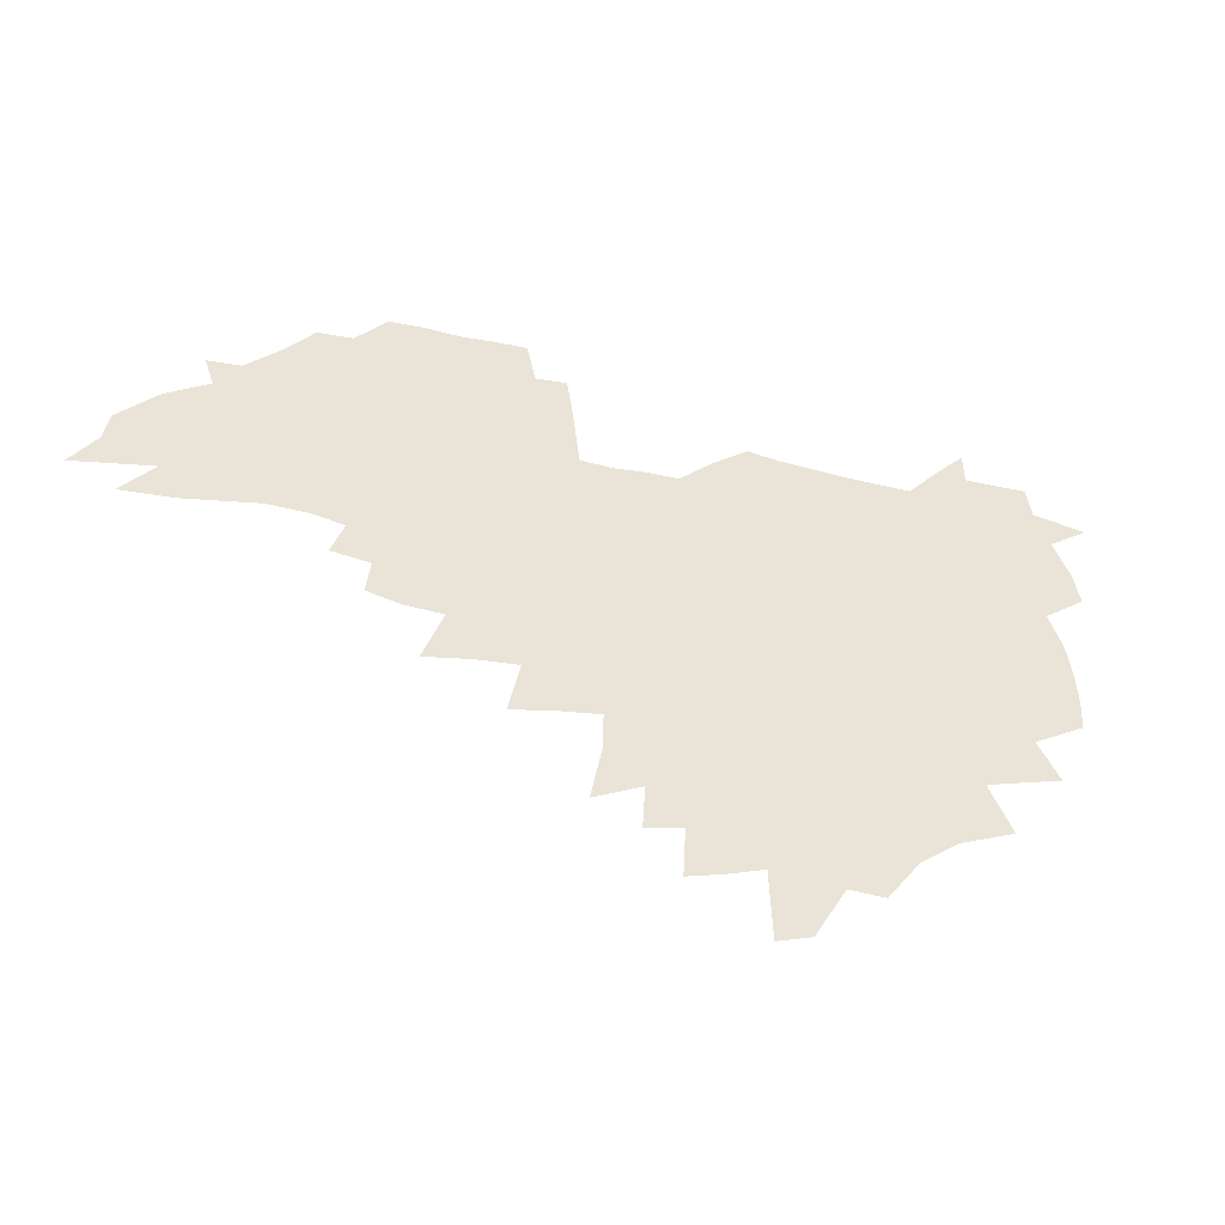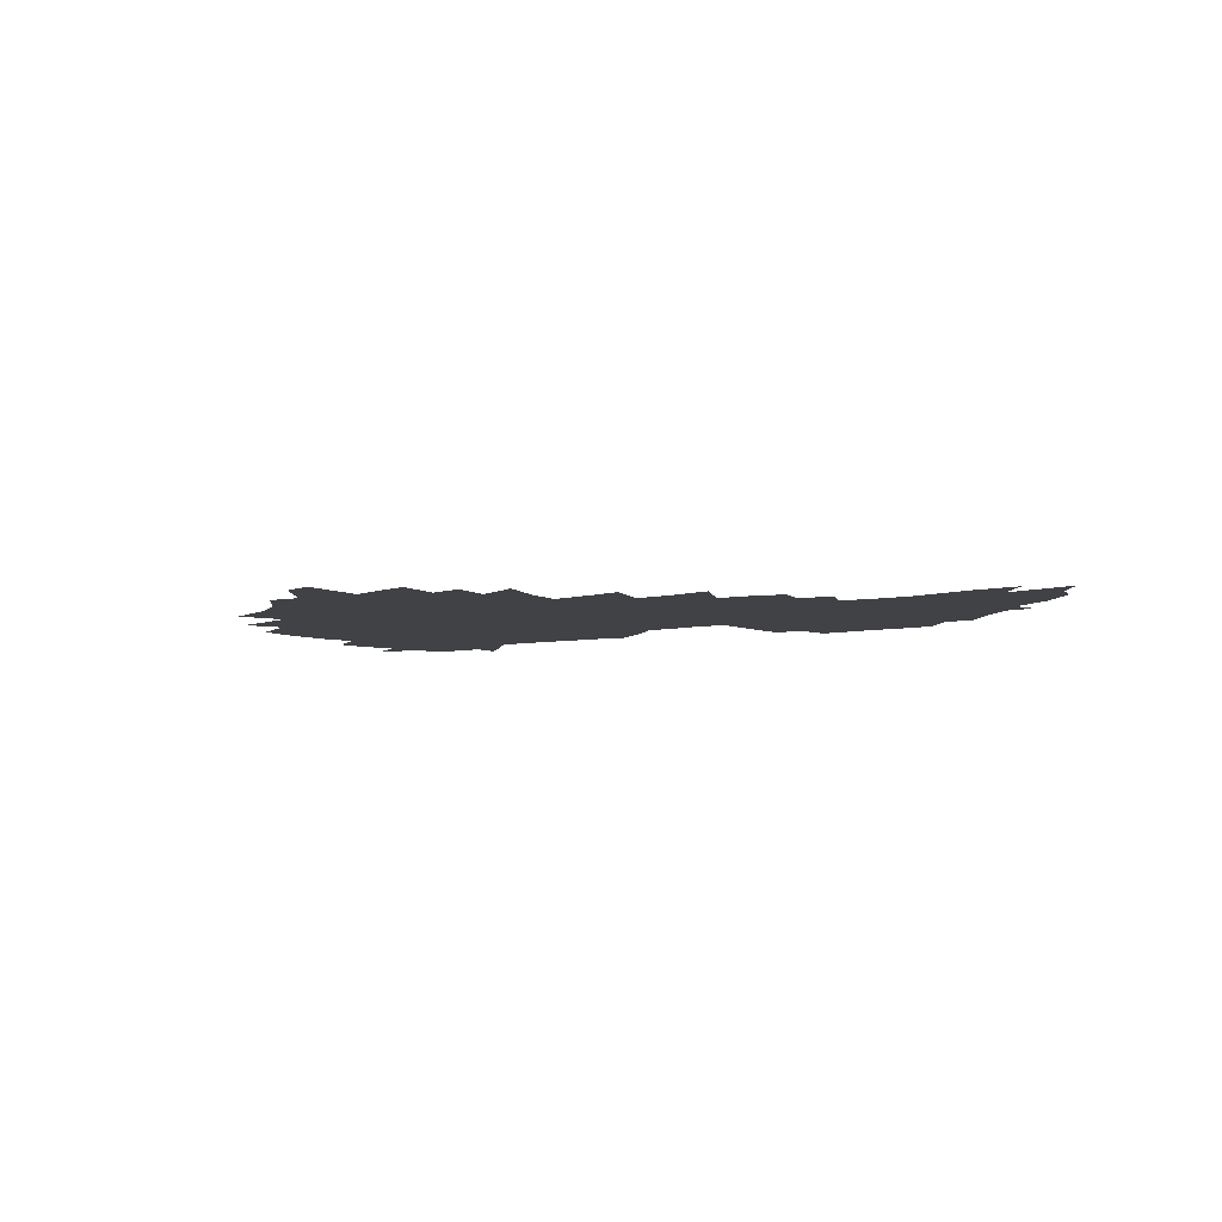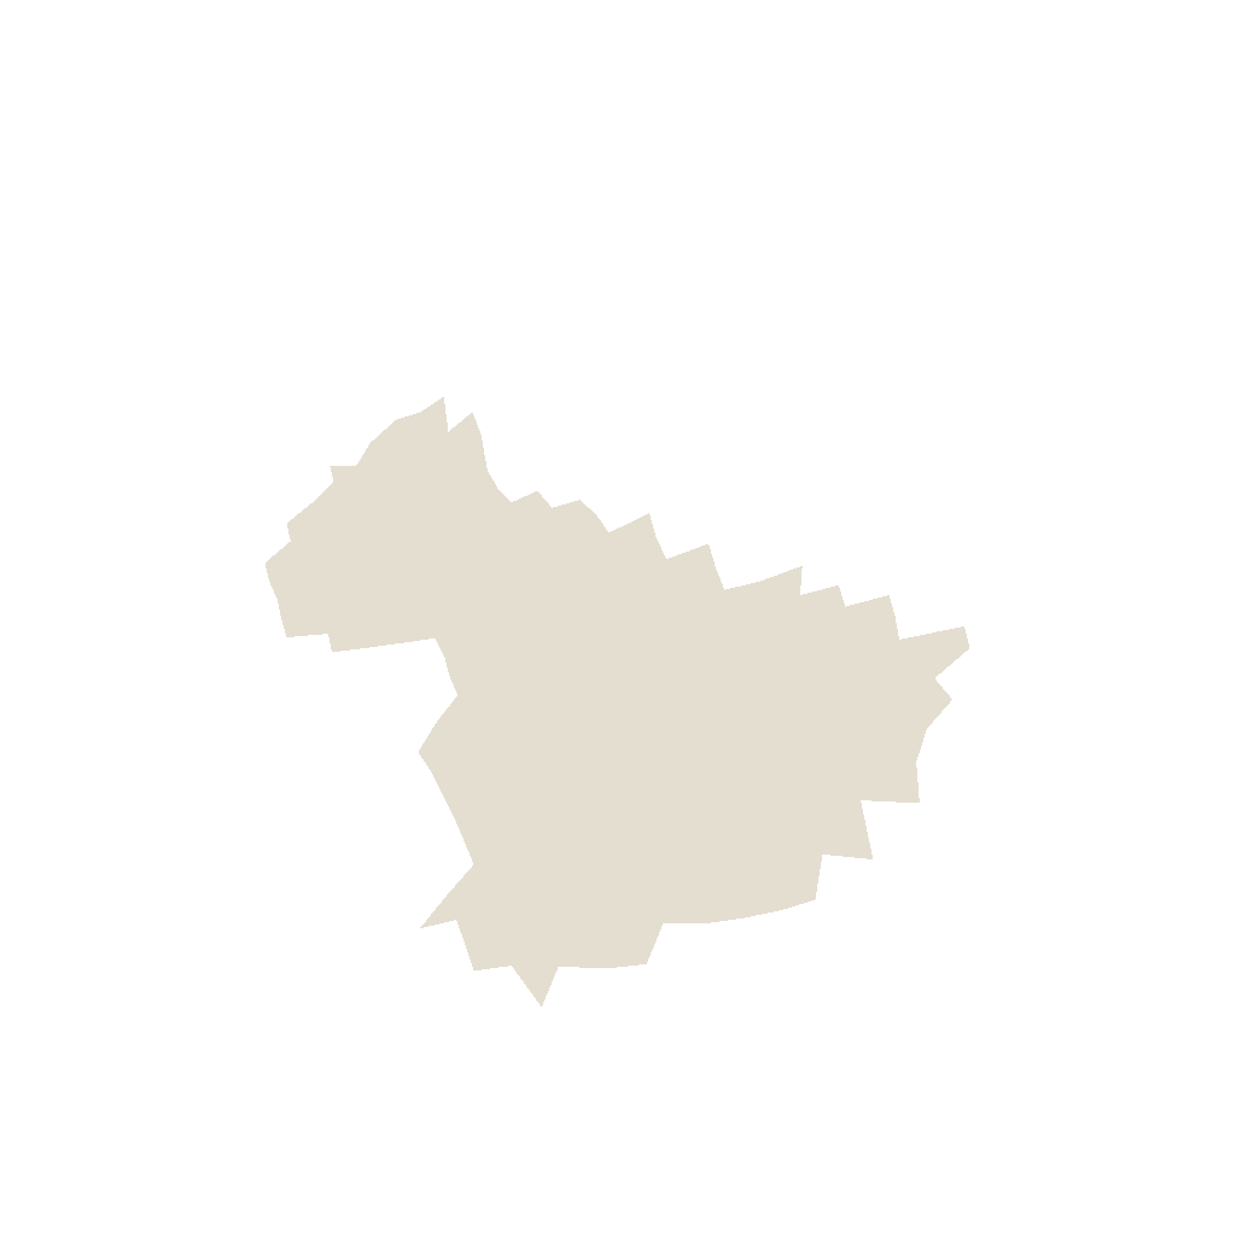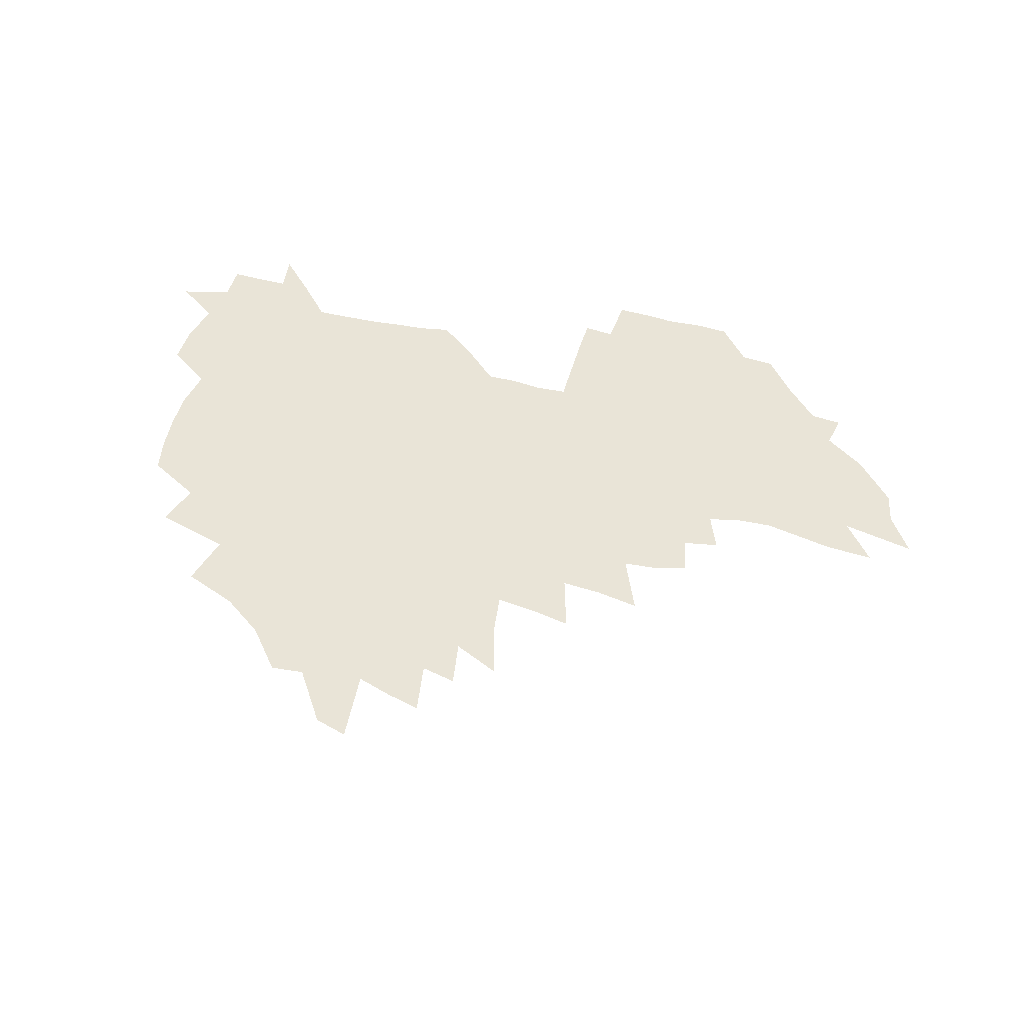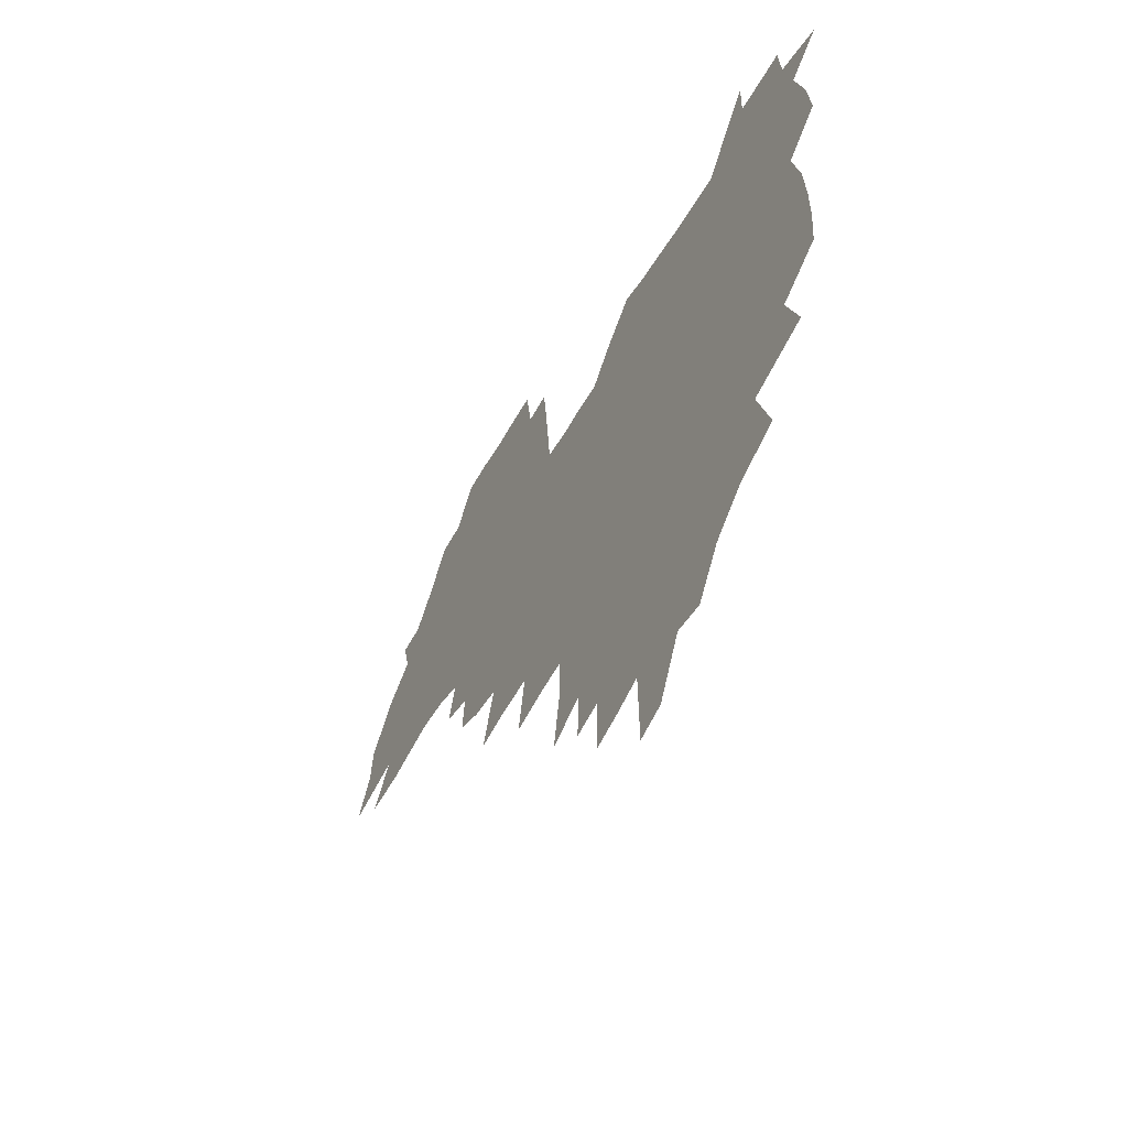
<metadata>
{"format":"obj","ext":"obj","renderer":"f3d","projection":"perspective","resolution":1024,"background":"white","views":[{"elev":-43.7,"azim":162.7,"up":"+Y"},{"elev":-6.3,"azim":31.3,"up":"+Z"},{"elev":36.4,"azim":-110.3,"up":"+Z"},{"elev":61.0,"azim":10.8,"up":"+Z"},{"elev":-45.1,"azim":-117.5,"up":"+Y"}]}
</metadata>
<code>
v 205.4 265.8 0
v 212.5 222.4 0
v 215.6 237.2 0
v 222.7 253.5 0
v 229.1 269.6 0
v 231.4 283.4 0
v 222 149.6 0
v 221.4 163.9 0
v 222.3 178.4 0
v 224.6 193.2 0
v 230.4 208.8 0
v 233.8 223.7 0
v 235.5 238.4 0
v 239 253.6 0
v 242.9 268.6 0
v 245.1 282.5 0
v 235 118.9 0
v 244.5 136.3 0
v 247.9 151.3 0
v 248.1 165.4 0
v 246 179.6 0
v 246.3 194.1 0
v 247.5 208.7 0
v 251.8 224 0
v 252 238.4 0
v 253.6 252.9 0
v 256 267.2 0
v 259.4 281.8 0
v 259.6 296 0
v 258.6 86.83 0
v 268.4 108.4 0
v 269.2 123.6 0
v 275.4 139.9 0
v 278.2 153.8 0
v 273.6 167 0
v 268.6 180.7 0
v 264.4 194.7 0
v 266.7 209.3 0
v 268.6 223.8 0
v 269 238.2 0
v 270.4 252.7 0
v 272.2 267.1 0
v 273.5 281.1 0
v 282.4 76.4 0
v 288.8 96.5 0
v 289.4 111.4 0
v 290.7 126.4 0
v 293.3 141.4 0
v 292.6 154.7 0
v 294.1 168.2 0
v 289.5 181.6 0
v 285.9 195.4 0
v 285 209.5 0
v 283.5 223.7 0
v 284.6 237.9 0
v 285 252.1 0
v 286.4 266.3 0
v 300.2 62.56 0
v 304.1 82.75 0
v 304 97.17 0
v 305.6 112.9 0
v 306.9 127.7 0
v 308.8 142.5 0
v 307.9 155.5 0
v 309.5 169.1 0
v 309.1 182 0
v 305.2 195.7 0
v 304.3 209.4 0
v 302.8 223.4 0
v 301.3 237.6 0
v 301.6 251.7 0
v 301.7 265.9 0
v 314.1 43.41 0
v 317.7 66.75 0
v 318.9 83.43 0
v 319.5 98.69 0
v 320.4 113.7 0
v 321.5 128.4 0
v 323.6 143.8 0
v 324.5 157.1 0
v 323.4 169.6 0
v 323.1 182.7 0
v 322.6 195.8 0
v 321 209.4 0
v 321.1 222.9 0
v 318.8 237.1 0
v 317.6 251.3 0
v 317 265.6 0
v 330.1 43.84 0
v 332.8 68.21 0
v 333.7 84.7 0
v 334 99.44 0
v 335.6 115.9 0
v 335.9 129.6 0
v 336.3 143.1 0
v 336.7 156.7 0
v 337.7 170.5 0
v 337.2 183.1 0
v 336.5 196 0
v 335.2 209.6 0
v 334.6 223.2 0
v 334 236.9 0
v 333.3 250.8 0
v 331.3 266 0
v 344.1 19.43 0
v 345.9 47.62 0
v 346.8 67.31 0
v 347.6 84.9 0
v 347.9 99.39 0
v 348.7 115.6 0
v 349 128.5 0
v 349.6 143.2 0
v 349.9 157.4 0
v 350 170.8 0
v 349.9 183.3 0
v 349.4 196.4 0
v 348.8 209.8 0
v 347.9 223.5 0
v 348.1 237.1 0
v 347.1 251 0
v 345.7 266.2 0
v 359.3 14.19 0
v 360.6 45.84 0
v 361.3 63.01 0
v 361.4 82.82 0
v 361.7 99.04 0
v 362 114.2 0
v 362.4 128.6 0
v 362.7 142.6 0
v 363 156.4 0
v 363.1 170 0
v 362.8 183.4 0
v 362.6 196.7 0
v 362.3 210.1 0
v 362 223.7 0
v 361.5 237.8 0
v 360.6 252 0
v 359.8 267.8 0
v 361 286 0
v 376.6 39.99 0
v 376 61.26 0
v 375.3 82.38 0
v 375.8 97.07 0
v 376 112.1 0
v 376 127.4 0
v 376.6 141 0
v 376.6 155.2 0
v 376.1 170.1 0
v 376.1 183.3 0
v 376 196.7 0
v 375.7 210.3 0
v 375.6 224.1 0
v 375.9 239.8 0
v 375.7 255.3 0
v 392.6 35.24 0
v 391.5 57.82 0
v 390.3 78.39 0
v 390.2 94.82 0
v 390.1 110.6 0
v 390.3 125.3 0
v 391.1 139.2 0
v 391 153.7 0
v 389.4 169.9 0
v 389.3 183.3 0
v 389.4 196.8 0
v 389.4 210.4 0
v 389.5 224.4 0
v 390.5 241.2 0
v 407.7 53.49 0
v 406.6 73.34 0
v 405 92.47 0
v 406 107.3 0
v 405.9 122.6 0
v 406.3 137.4 0
v 405.5 152.8 0
v 404.6 167.9 0
v 403.7 182.6 0
v 403.1 196.7 0
v 403.1 210.4 0
v 403.2 224 0
v 404.5 240.7 0
v 427.6 62.83 0
v 422.9 86.63 0
v 422.5 104 0
v 423.8 118.7 0
v 421.4 136.7 0
v 420.7 151.6 0
v 419 167.6 0
v 418 182.2 0
v 416.9 196.7 0
v 416.8 210.4 0
v 417.2 224.2 0
v 418.5 238.7 0
v 441.2 100.9 0
v 438.7 120 0
v 437.7 135.2 0
v 435.7 151.3 0
v 433.4 167.6 0
v 432.6 181.7 0
v 430.6 196.9 0
v 431.5 210.4 0
v 431.2 224 0
v 433 238.8 0
v 434.7 253.5 0
v 436.8 270.4 0
v 438.9 284.2 0
v 459.6 96.73 0
v 454.5 120.1 0
v 452.7 136.2 0
v 450.3 152.3 0
v 448.2 167.7 0
v 446.8 182.2 0
v 445.3 196.6 0
v 445.8 210.2 0
v 445 223.9 0
v 446.6 238 0
v 448.3 252.4 0
v 450.7 267.9 0
v 452.7 282.4 0
v 456.5 300.4 0
v 472.9 118 0
v 468.1 137.3 0
v 465.3 153.1 0
v 462.1 169.1 0
v 460.9 183 0
v 460.7 196.7 0
v 459.4 210.6 0
v 457.9 223.7 0
v 461.9 238.5 0
v 463.9 253 0
v 464.6 266.8 0
v 466.9 281.6 0
v 471.1 299.4 0
v 493.4 113.8 0
v 484.4 137.7 0
v 480.6 154.1 0
v 478.7 168.7 0
v 476.2 183.3 0
v 475.8 197.1 0
v 475.5 210.8 0
v 475.5 224.6 0
v 477.5 238.8 0
v 478 252.6 0
v 480.3 267.1 0
v 482.6 281.9 0
v 485.6 297.7 0
v 501.4 138.1 0
v 496.6 155 0
v 493.2 170 0
v 491.2 183.9 0
v 490.6 197.4 0
v 490.9 211 0
v 491 224.6 0
v 492.2 238.5 0
v 493.5 252.5 0
v 496.9 267.5 0
v 497.7 281.4 0
v 501.6 297.8 0
v 516 141.2 0
v 514 156.1 0
v 509.1 171.1 0
v 507.3 184.6 0
v 503.8 198.4 0
v 504.2 211.1 0
v 506.8 224.9 0
v 506.8 238.3 0
v 508.4 252 0
v 512.2 267 0
v 511.7 280.5 0
v 516.5 296.4 0
v 530.7 157.9 0
v 525.3 172.9 0
v 522.9 185.7 0
v 522.4 198.5 0
v 520.3 211.6 0
v 521.3 224.7 0
v 520.6 237.9 0
v 522.5 251.3 0
v 525.7 265.9 0
v 529.9 281 0
v 538.7 175.3 0
v 537.4 186.8 0
v 536.6 199.1 0
v 535.3 211.8 0
v 535 224.6 0
v 539.2 238 0
v 538.7 251.2 0
v 541.4 264.9 0
v 545.3 279.3 0
v 557.1 175.2 0
v 553.7 187.4 0
v 551.6 199.5 0
v 550.9 211.8 0
v 552.2 224.3 0
v 554.9 237.2 0
v 555.7 250.3 0
v 558.3 263.7 0
v 589.9 167.9 0
v 571.5 187.1 0
v 568.8 199.3 0
v 567.9 211.3 0
v 569.3 223.5 0
v 568.7 236.3 0
v 572.9 249.1 0
v 612.4 165.7 0
v 598.3 182.7 0
v 590 197.4 0
v 585.3 210.5 0
v 584.2 222.7 0
v 583.4 234.8 0
v 587.4 247.3 0
v 632.6 175 0
v 621.4 191.3 0
v 618.9 204.4 0
v 601.8 222.7 0
f 4 5 1
f 11 12 2
f 2 12 3
f 12 13 3
f 3 13 4
f 13 14 4
f 4 14 5
f 14 15 5
f 5 15 6
f 15 16 6
f 18 19 7
f 7 19 8
f 19 20 8
f 8 20 9
f 20 21 9
f 9 21 10
f 21 22 10
f 10 22 11
f 22 23 11
f 11 23 12
f 23 24 12
f 12 24 13
f 24 25 13
f 13 25 14
f 25 26 14
f 14 26 15
f 26 27 15
f 15 27 16
f 27 28 16
f 31 32 17
f 17 32 18
f 32 33 18
f 18 33 19
f 33 34 19
f 19 34 20
f 34 35 20
f 20 35 21
f 35 36 21
f 21 36 22
f 36 37 22
f 22 37 23
f 37 38 23
f 23 38 24
f 38 39 24
f 24 39 25
f 39 40 25
f 25 40 26
f 40 41 26
f 26 41 27
f 41 42 27
f 27 42 28
f 42 43 28
f 28 43 29
f 44 45 30
f 30 45 31
f 45 46 31
f 31 46 32
f 46 47 32
f 32 47 33
f 47 48 33
f 33 48 34
f 48 49 34
f 34 49 35
f 49 50 35
f 35 50 36
f 50 51 36
f 36 51 37
f 51 52 37
f 37 52 38
f 52 53 38
f 38 53 39
f 53 54 39
f 39 54 40
f 54 55 40
f 40 55 41
f 55 56 41
f 41 56 42
f 56 57 42
f 42 57 43
f 58 59 44
f 44 59 45
f 59 60 45
f 45 60 46
f 60 61 46
f 46 61 47
f 61 62 47
f 47 62 48
f 62 63 48
f 48 63 49
f 63 64 49
f 49 64 50
f 64 65 50
f 50 65 51
f 65 66 51
f 51 66 52
f 66 67 52
f 52 67 53
f 67 68 53
f 53 68 54
f 68 69 54
f 54 69 55
f 69 70 55
f 55 70 56
f 70 71 56
f 56 71 57
f 71 72 57
f 73 74 58
f 58 74 59
f 74 75 59
f 59 75 60
f 75 76 60
f 60 76 61
f 76 77 61
f 61 77 62
f 77 78 62
f 62 78 63
f 78 79 63
f 63 79 64
f 79 80 64
f 64 80 65
f 80 81 65
f 65 81 66
f 81 82 66
f 66 82 67
f 82 83 67
f 67 83 68
f 83 84 68
f 68 84 69
f 84 85 69
f 69 85 70
f 85 86 70
f 70 86 71
f 86 87 71
f 71 87 72
f 87 88 72
f 73 89 74
f 89 90 74
f 74 90 75
f 90 91 75
f 75 91 76
f 91 92 76
f 76 92 77
f 92 93 77
f 77 93 78
f 93 94 78
f 78 94 79
f 94 95 79
f 79 95 80
f 95 96 80
f 80 96 81
f 96 97 81
f 81 97 82
f 97 98 82
f 82 98 83
f 98 99 83
f 83 99 84
f 99 100 84
f 84 100 85
f 100 101 85
f 85 101 86
f 101 102 86
f 86 102 87
f 102 103 87
f 87 103 88
f 103 104 88
f 105 106 89
f 89 106 90
f 106 107 90
f 90 107 91
f 107 108 91
f 91 108 92
f 108 109 92
f 92 109 93
f 109 110 93
f 93 110 94
f 110 111 94
f 94 111 95
f 111 112 95
f 95 112 96
f 112 113 96
f 96 113 97
f 113 114 97
f 97 114 98
f 114 115 98
f 98 115 99
f 115 116 99
f 99 116 100
f 116 117 100
f 100 117 101
f 117 118 101
f 101 118 102
f 118 119 102
f 102 119 103
f 119 120 103
f 103 120 104
f 120 121 104
f 105 122 106
f 122 123 106
f 106 123 107
f 123 124 107
f 107 124 108
f 124 125 108
f 108 125 109
f 125 126 109
f 109 126 110
f 126 127 110
f 110 127 111
f 127 128 111
f 111 128 112
f 128 129 112
f 112 129 113
f 129 130 113
f 113 130 114
f 130 131 114
f 114 131 115
f 131 132 115
f 115 132 116
f 132 133 116
f 116 133 117
f 133 134 117
f 117 134 118
f 134 135 118
f 118 135 119
f 135 136 119
f 119 136 120
f 136 137 120
f 120 137 121
f 137 138 121
f 123 140 124
f 140 141 124
f 124 141 125
f 141 142 125
f 125 142 126
f 142 143 126
f 126 143 127
f 143 144 127
f 127 144 128
f 144 145 128
f 128 145 129
f 145 146 129
f 129 146 130
f 146 147 130
f 130 147 131
f 147 148 131
f 131 148 132
f 148 149 132
f 132 149 133
f 149 150 133
f 133 150 134
f 150 151 134
f 134 151 135
f 151 152 135
f 135 152 136
f 152 153 136
f 136 153 137
f 153 154 137
f 137 154 138
f 140 155 141
f 155 156 141
f 141 156 142
f 156 157 142
f 142 157 143
f 157 158 143
f 143 158 144
f 158 159 144
f 144 159 145
f 159 160 145
f 145 160 146
f 160 161 146
f 146 161 147
f 161 162 147
f 147 162 148
f 162 163 148
f 148 163 149
f 163 164 149
f 149 164 150
f 164 165 150
f 150 165 151
f 165 166 151
f 151 166 152
f 166 167 152
f 152 167 153
f 167 168 153
f 153 168 154
f 156 169 157
f 169 170 157
f 157 170 158
f 170 171 158
f 158 171 159
f 171 172 159
f 159 172 160
f 172 173 160
f 160 173 161
f 173 174 161
f 161 174 162
f 174 175 162
f 162 175 163
f 175 176 163
f 163 176 164
f 176 177 164
f 164 177 165
f 177 178 165
f 165 178 166
f 178 179 166
f 166 179 167
f 179 180 167
f 167 180 168
f 180 181 168
f 170 182 171
f 182 183 171
f 171 183 172
f 183 184 172
f 172 184 173
f 184 185 173
f 173 185 174
f 185 186 174
f 174 186 175
f 186 187 175
f 175 187 176
f 187 188 176
f 176 188 177
f 188 189 177
f 177 189 178
f 189 190 178
f 178 190 179
f 190 191 179
f 179 191 180
f 191 192 180
f 180 192 181
f 192 193 181
f 184 194 185
f 194 195 185
f 185 195 186
f 195 196 186
f 186 196 187
f 196 197 187
f 187 197 188
f 197 198 188
f 188 198 189
f 198 199 189
f 189 199 190
f 199 200 190
f 190 200 191
f 200 201 191
f 191 201 192
f 201 202 192
f 192 202 193
f 202 203 193
f 194 207 195
f 207 208 195
f 195 208 196
f 208 209 196
f 196 209 197
f 209 210 197
f 197 210 198
f 210 211 198
f 198 211 199
f 211 212 199
f 199 212 200
f 212 213 200
f 200 213 201
f 213 214 201
f 201 214 202
f 214 215 202
f 202 215 203
f 215 216 203
f 203 216 204
f 216 217 204
f 204 217 205
f 217 218 205
f 205 218 206
f 218 219 206
f 208 221 209
f 221 222 209
f 209 222 210
f 222 223 210
f 210 223 211
f 223 224 211
f 211 224 212
f 224 225 212
f 212 225 213
f 225 226 213
f 213 226 214
f 226 227 214
f 214 227 215
f 227 228 215
f 215 228 216
f 228 229 216
f 216 229 217
f 229 230 217
f 217 230 218
f 230 231 218
f 218 231 219
f 231 232 219
f 219 232 220
f 232 233 220
f 221 234 222
f 234 235 222
f 222 235 223
f 235 236 223
f 223 236 224
f 236 237 224
f 224 237 225
f 237 238 225
f 225 238 226
f 238 239 226
f 226 239 227
f 239 240 227
f 227 240 228
f 240 241 228
f 228 241 229
f 241 242 229
f 229 242 230
f 242 243 230
f 230 243 231
f 243 244 231
f 231 244 232
f 244 245 232
f 232 245 233
f 245 246 233
f 235 247 236
f 247 248 236
f 236 248 237
f 248 249 237
f 237 249 238
f 249 250 238
f 238 250 239
f 250 251 239
f 239 251 240
f 251 252 240
f 240 252 241
f 252 253 241
f 241 253 242
f 253 254 242
f 242 254 243
f 254 255 243
f 243 255 244
f 255 256 244
f 244 256 245
f 256 257 245
f 245 257 246
f 257 258 246
f 247 259 248
f 259 260 248
f 248 260 249
f 260 261 249
f 249 261 250
f 261 262 250
f 250 262 251
f 262 263 251
f 251 263 252
f 263 264 252
f 252 264 253
f 264 265 253
f 253 265 254
f 265 266 254
f 254 266 255
f 266 267 255
f 255 267 256
f 267 268 256
f 256 268 257
f 268 269 257
f 257 269 258
f 269 270 258
f 260 271 261
f 271 272 261
f 261 272 262
f 272 273 262
f 262 273 263
f 273 274 263
f 263 274 264
f 274 275 264
f 264 275 265
f 275 276 265
f 265 276 266
f 276 277 266
f 266 277 267
f 277 278 267
f 267 278 268
f 278 279 268
f 268 279 269
f 279 280 269
f 269 280 270
f 272 281 273
f 281 282 273
f 273 282 274
f 282 283 274
f 274 283 275
f 283 284 275
f 275 284 276
f 284 285 276
f 276 285 277
f 285 286 277
f 277 286 278
f 286 287 278
f 278 287 279
f 287 288 279
f 279 288 280
f 288 289 280
f 281 290 282
f 290 291 282
f 282 291 283
f 291 292 283
f 283 292 284
f 292 293 284
f 284 293 285
f 293 294 285
f 285 294 286
f 294 295 286
f 286 295 287
f 295 296 287
f 287 296 288
f 296 297 288
f 288 297 289
f 290 298 291
f 298 299 291
f 291 299 292
f 299 300 292
f 292 300 293
f 300 301 293
f 293 301 294
f 301 302 294
f 294 302 295
f 302 303 295
f 295 303 296
f 303 304 296
f 296 304 297
f 298 305 299
f 305 306 299
f 299 306 300
f 306 307 300
f 300 307 301
f 307 308 301
f 301 308 302
f 308 309 302
f 302 309 303
f 309 310 303
f 303 310 304
f 310 311 304
f 306 312 307
f 312 313 307
f 307 313 308
f 313 314 308
f 308 314 309
f 314 315 309
f 309 315 310

</code>
